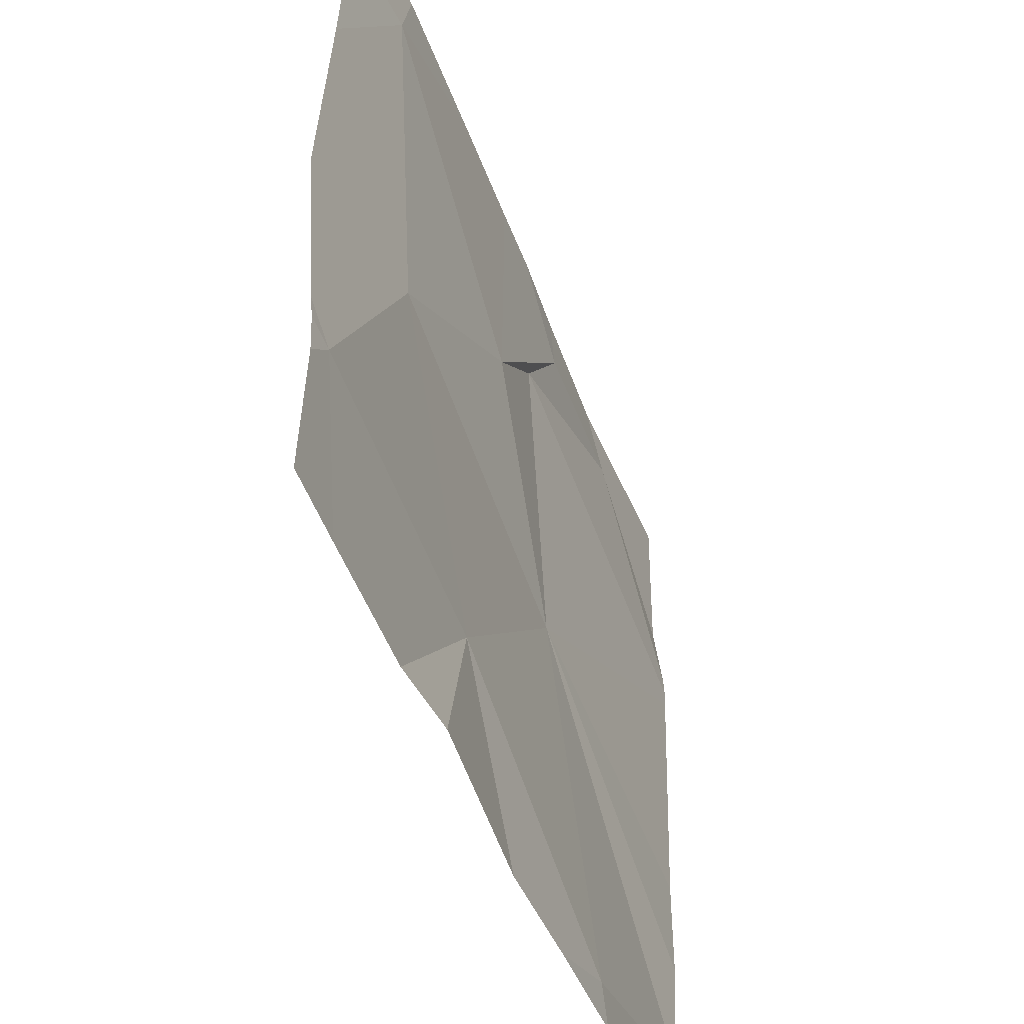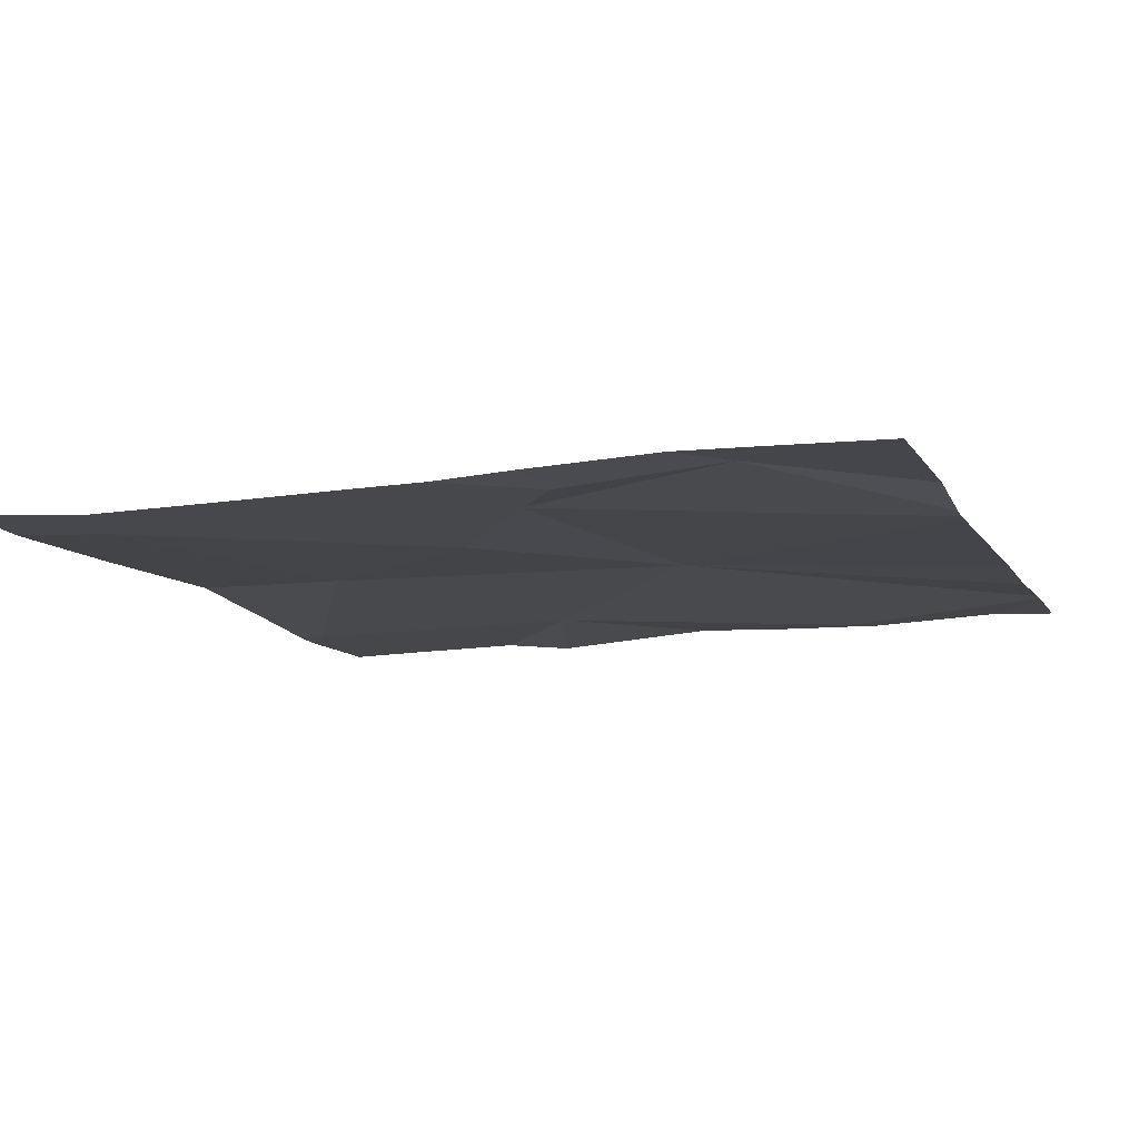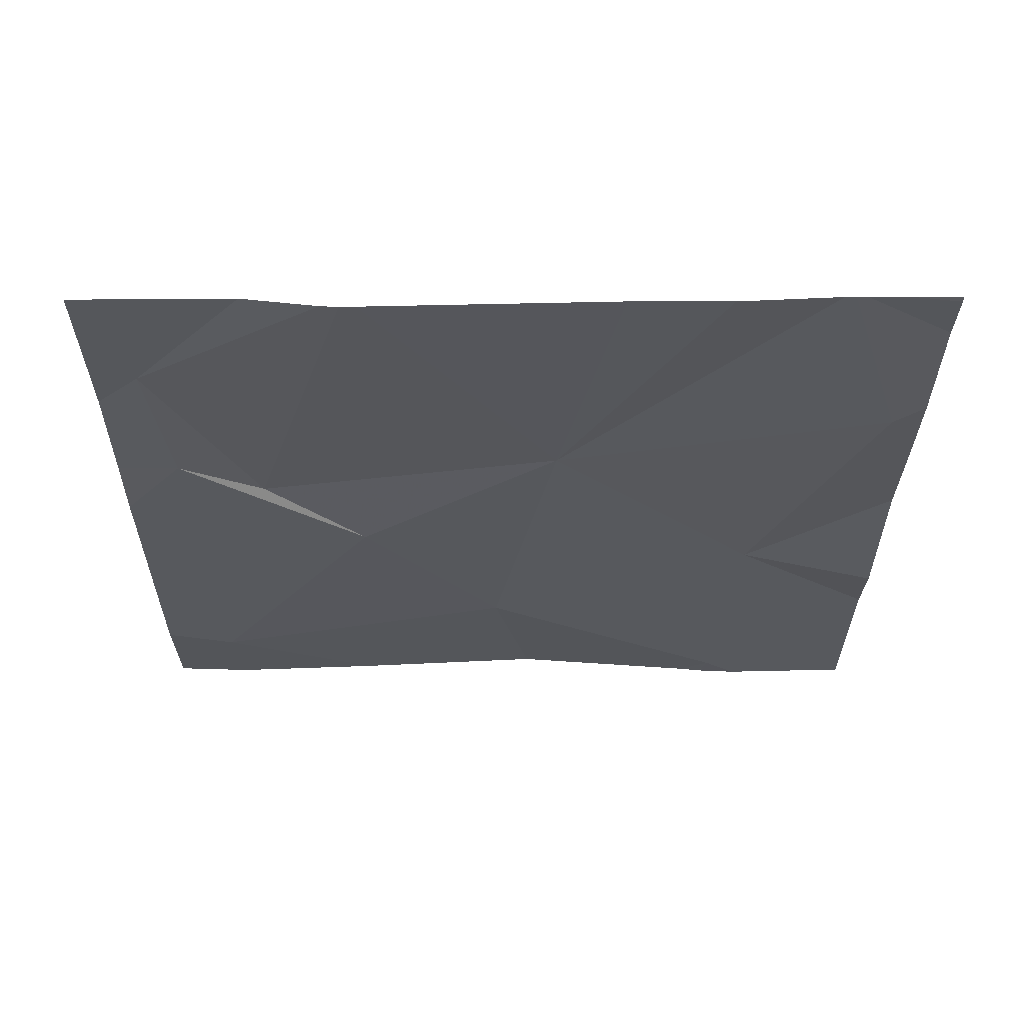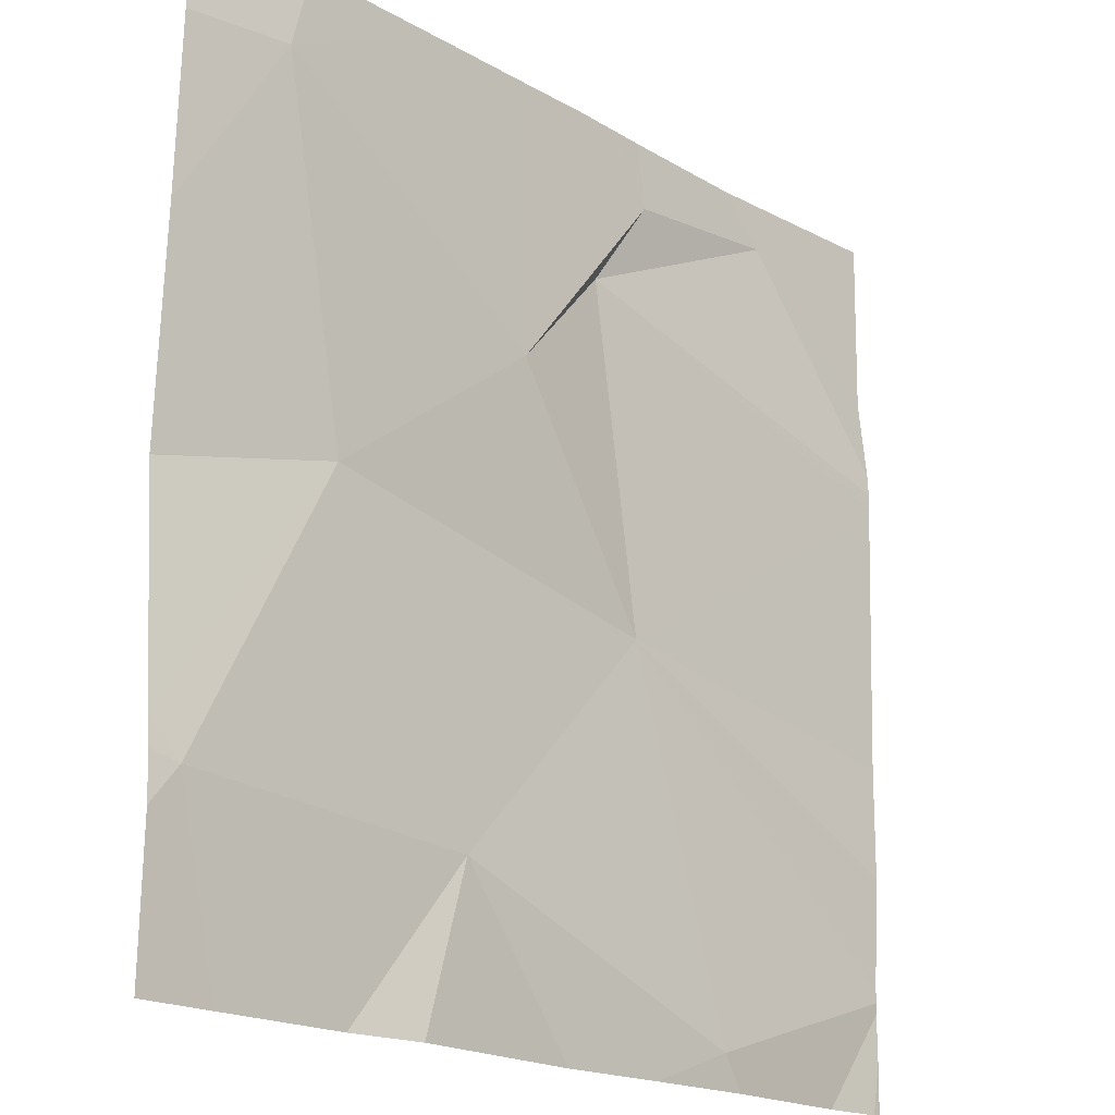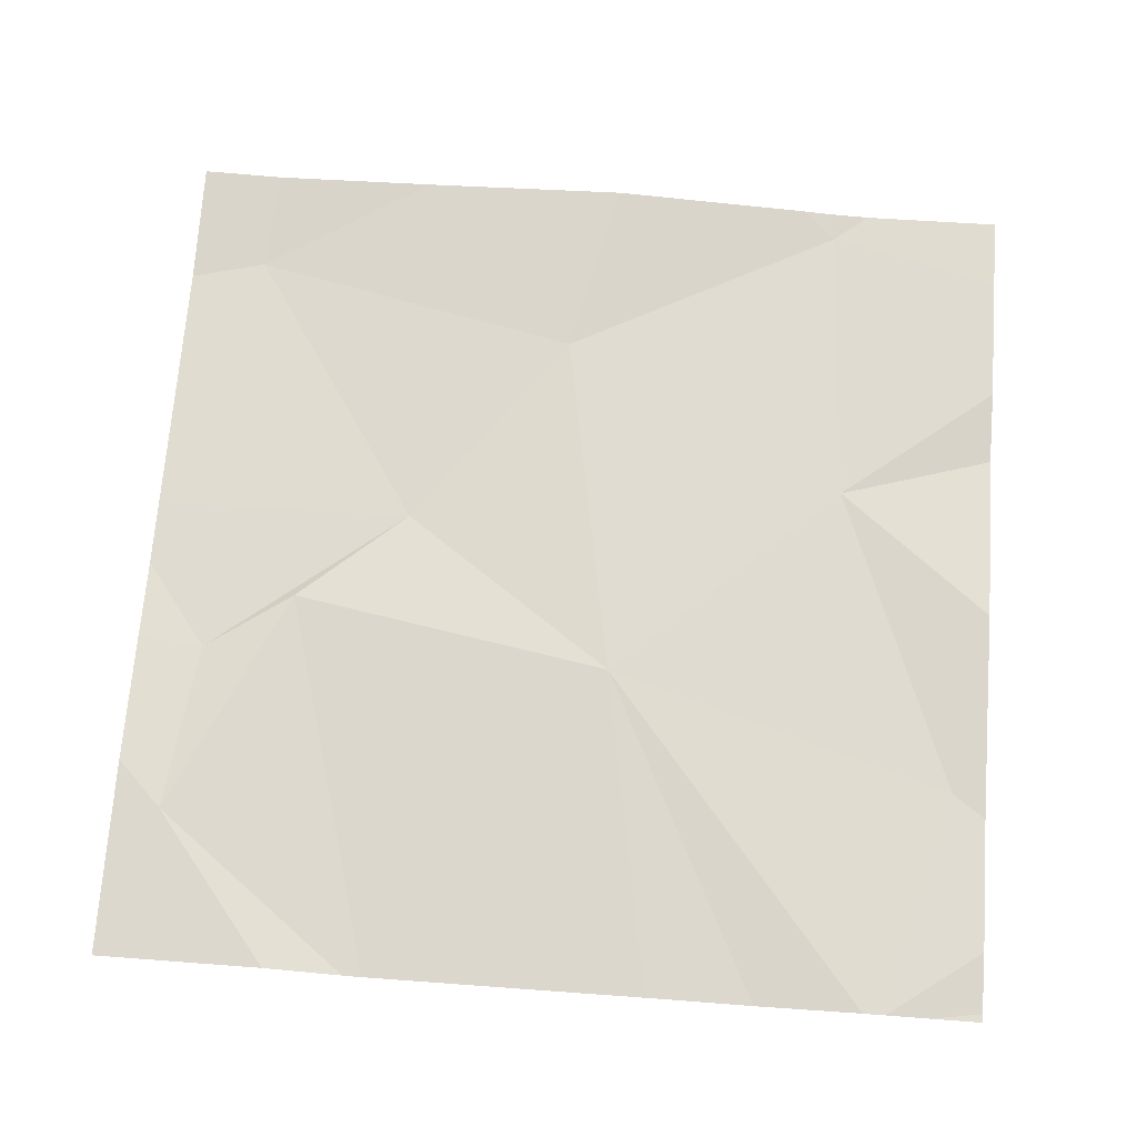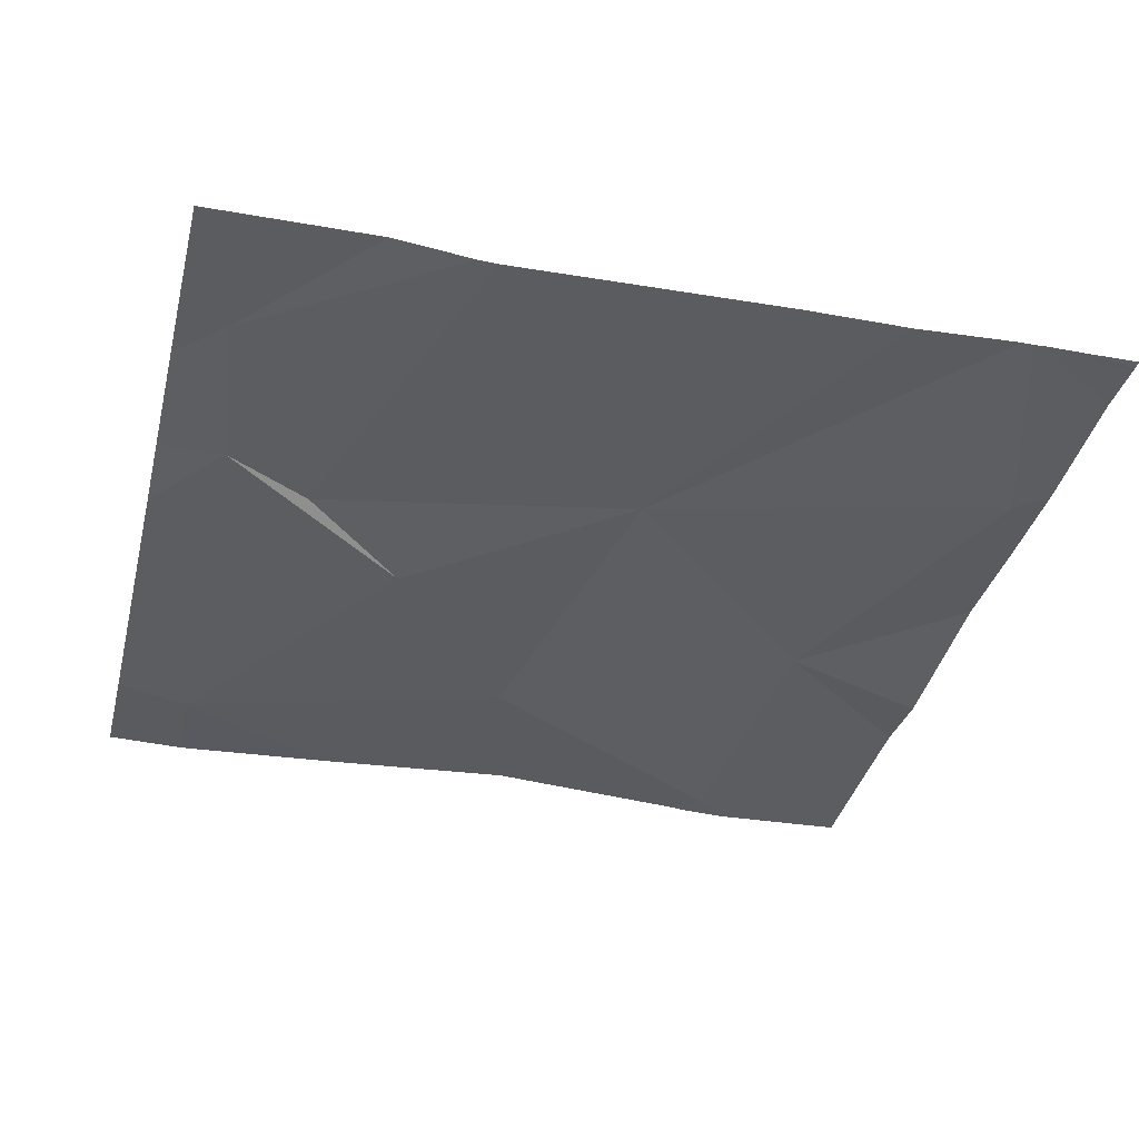
<metadata>
{"format":"obj","ext":"obj","renderer":"f3d","projection":"perspective","resolution":1024,"background":"white","views":[{"elev":-49.9,"azim":110.9,"up":"+Y"},{"elev":-11.4,"azim":-160.7,"up":"+Z"},{"elev":-28.5,"azim":-90.4,"up":"+Z"},{"elev":-18.8,"azim":133.3,"up":"+Y"},{"elev":70.4,"azim":-85.6,"up":"+Z"},{"elev":-36.5,"azim":-103.8,"up":"+Z"}]}
</metadata>
<code>
v -62.86 240.2 494
v -63.33 240.9 494
v -62.94 240.8 494
v -63.25 240.6 494
v -63.03 240.5 494
v -63.53 240 494
v -63.19 240.1 494
v -63.36 240.8 494
v -63.42 240.4 494
v -63.43 240.8 494
v -62.91 240 494
v -63.44 240 494
v -63.33 240 494
v -63.05 240 494
v -63.67 240.9 494
v -63.57 240.9 494
v -62.97 240.9 494
v -63.42 240.9 494
v -62.83 240.6 494
v -62.83 240.8 494
v -62.83 240.4 494
v -62.83 240.2 494
v -63.62 240.9 494
v -62.83 240.1 494
v -63.13 240.9 494
v -63.78 240.1 494
v -63.78 240 494
v -63.78 240.1 494
v -63.78 240.1 494
v -63.78 240.2 494
v -63.78 240.3 494
v -63.78 240.6 494
v -63.26 240.9 494
v -63.78 240.6 494
v -63.78 240.7 494
v -63.78 240.7 494
v -62.83 240.2 494
v -63.14 240 494
v -63.77 240 494
v -63.56 240 494
v -62.83 240 494
v -63.71 240 494
v -63.77 240 494
v -63.78 240 494
v -62.84 240 494
v -62.83 240.9 494
v -62.89 240.9 494
v -63.78 240.9 494
f 4 3 25
f 47 20 46
f 7 9 6
f 11 7 14
f 5 3 4
f 10 8 4
f 9 5 4
f 7 6 12
f 8 9 4
f 10 4 33
f 5 7 1
f 38 7 13
f 5 1 22
f 17 20 47
f 9 7 5
f 16 23 18
f 19 5 21
f 28 9 29
f 8 10 23
f 40 6 26
f 15 23 16
f 2 10 33
f 26 6 28
f 39 27 44
f 34 23 35
f 23 10 18
f 13 7 12
f 37 1 24
f 32 8 34
f 40 26 42
f 26 27 39
f 12 6 40
f 28 6 9
f 21 5 22
f 22 1 37
f 29 9 30
f 30 9 31
f 19 3 5
f 31 9 32
f 14 7 38
f 32 9 8
f 18 10 2
f 20 3 19
f 17 3 20
f 34 8 23
f 11 1 7
f 41 1 45
f 35 23 36
f 36 23 15
f 41 24 1
f 42 26 43
f 33 4 25
f 43 26 39
f 25 3 17
f 45 1 11
f 48 36 15

</code>
